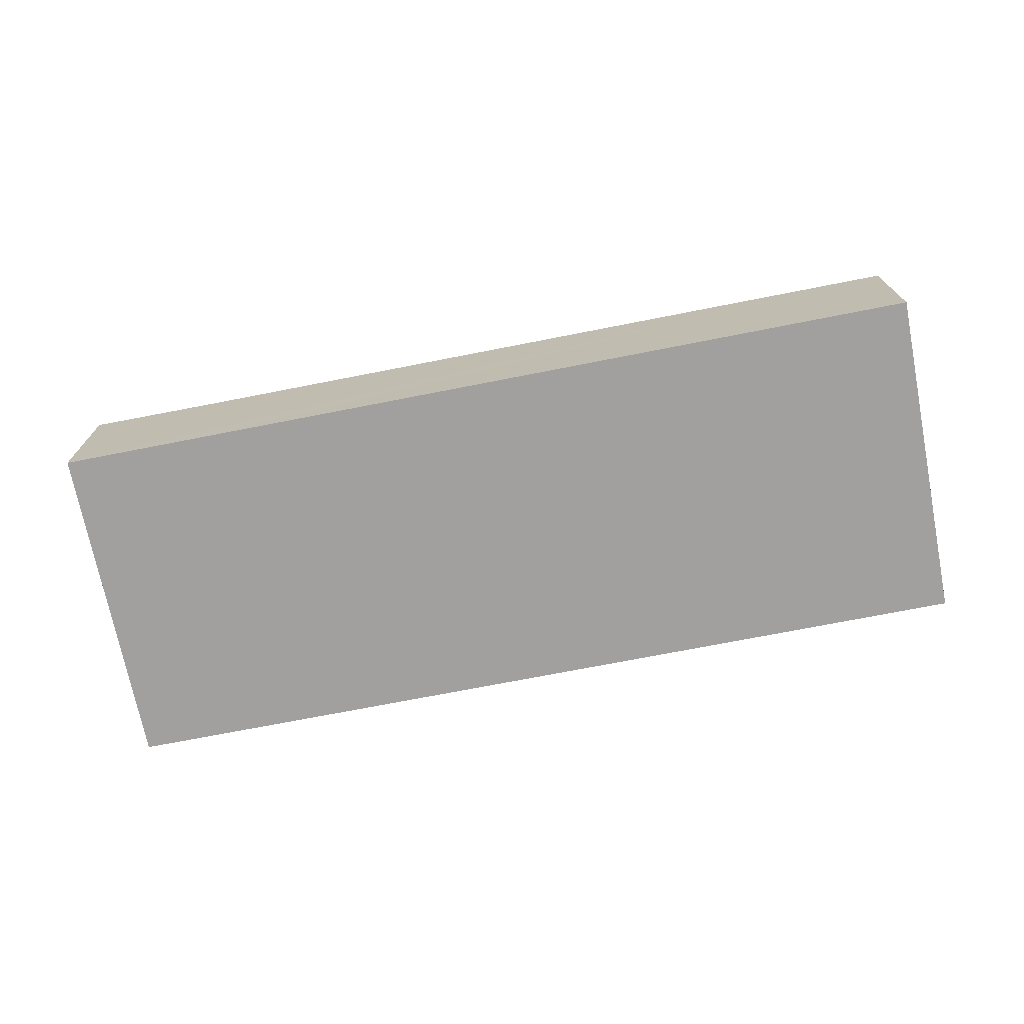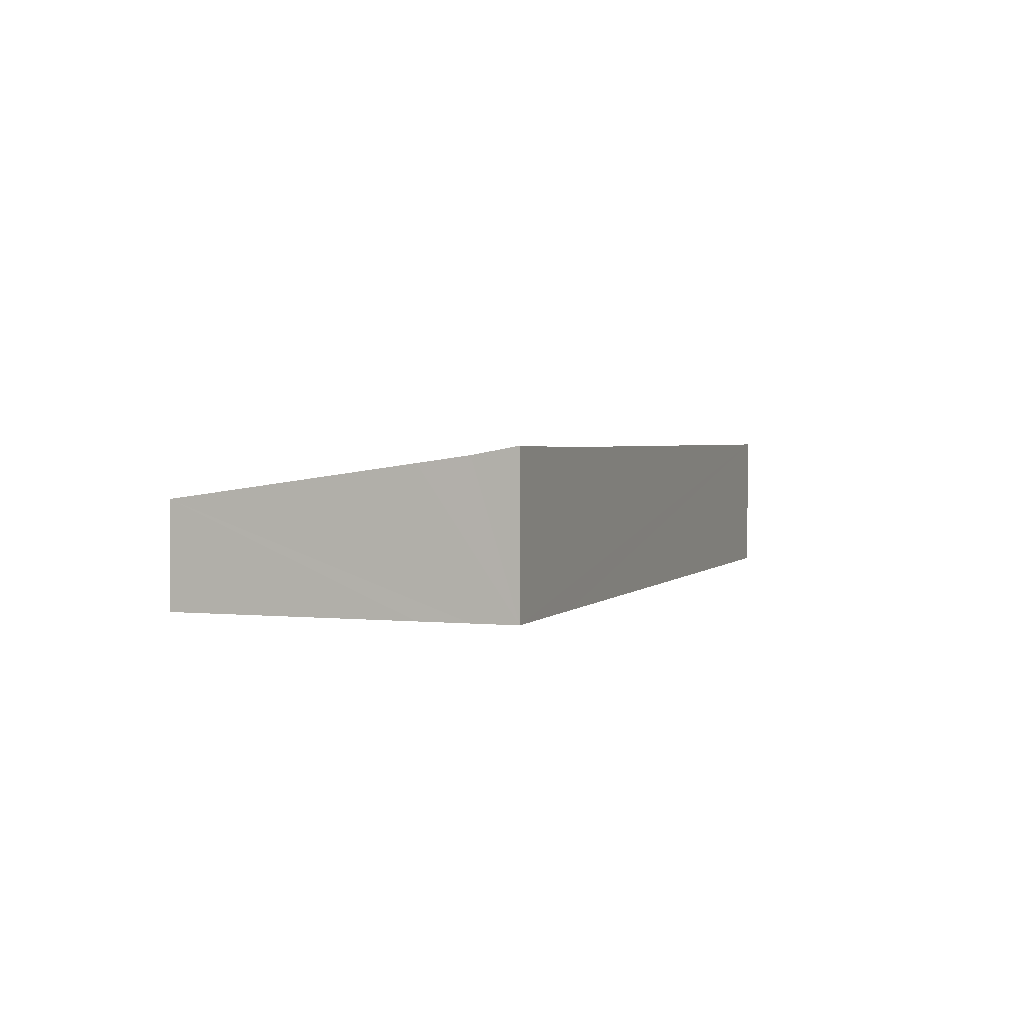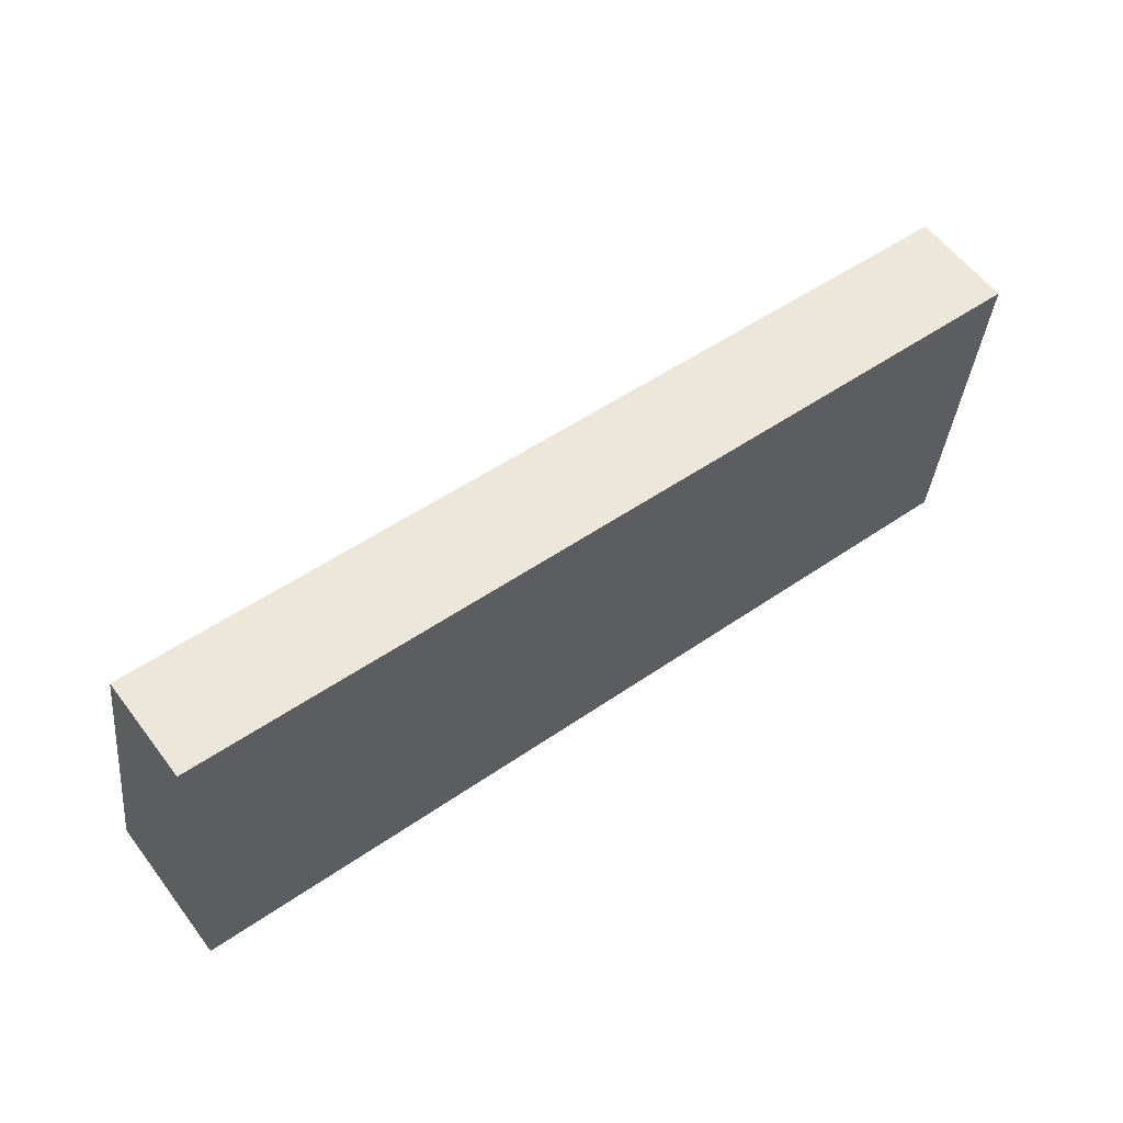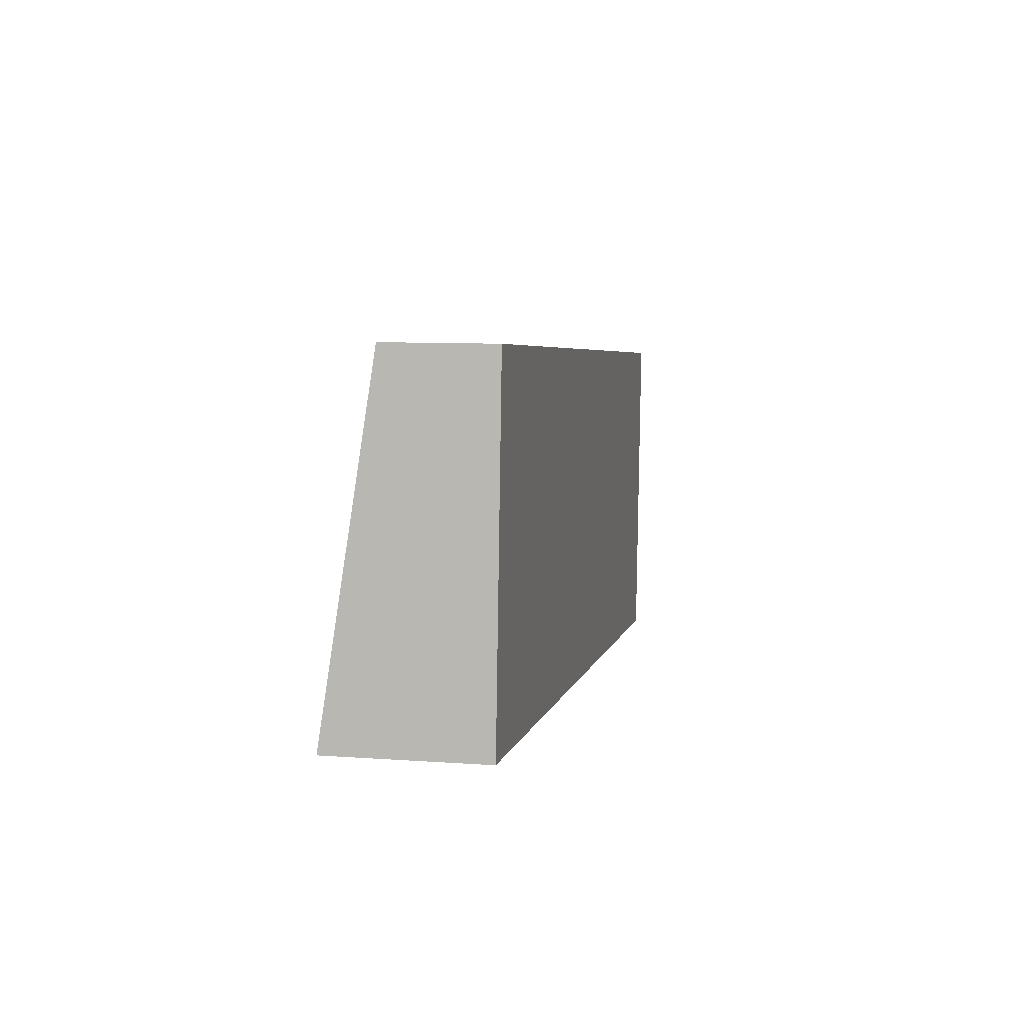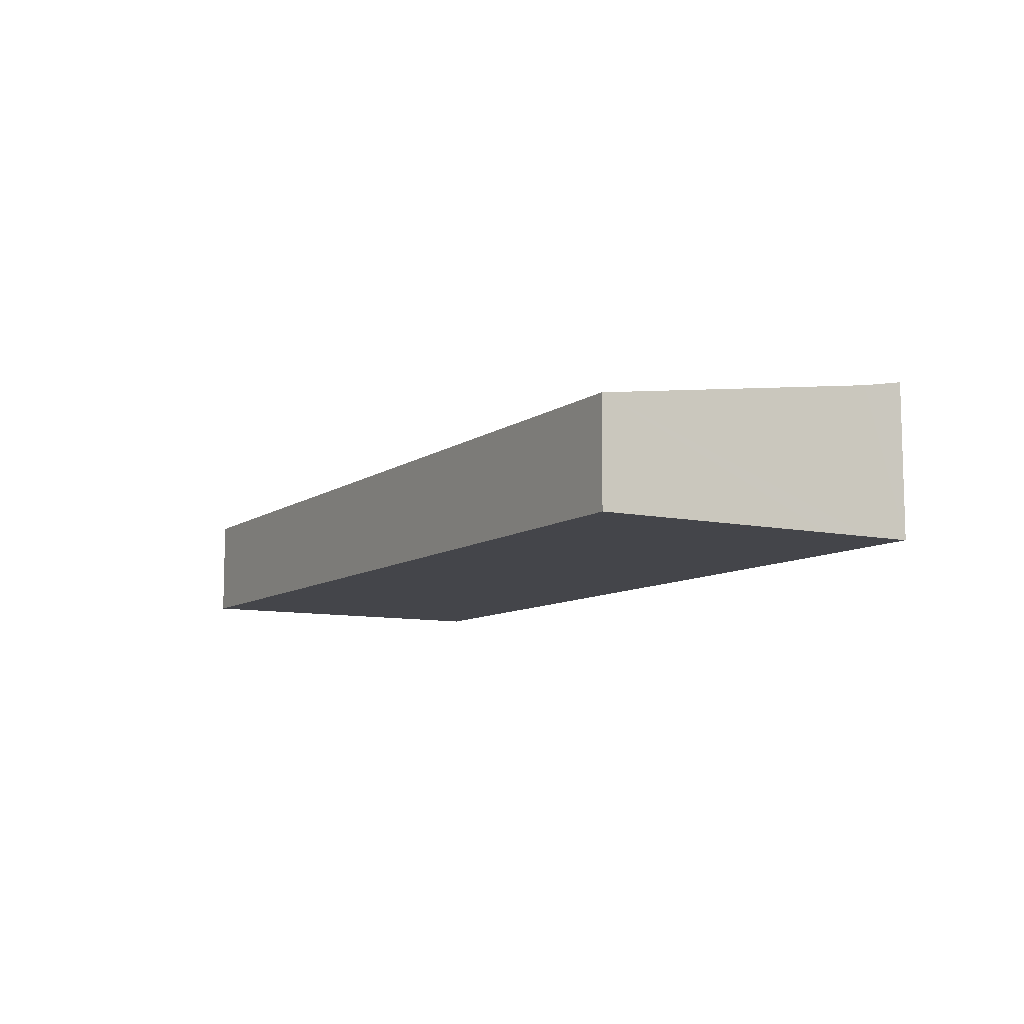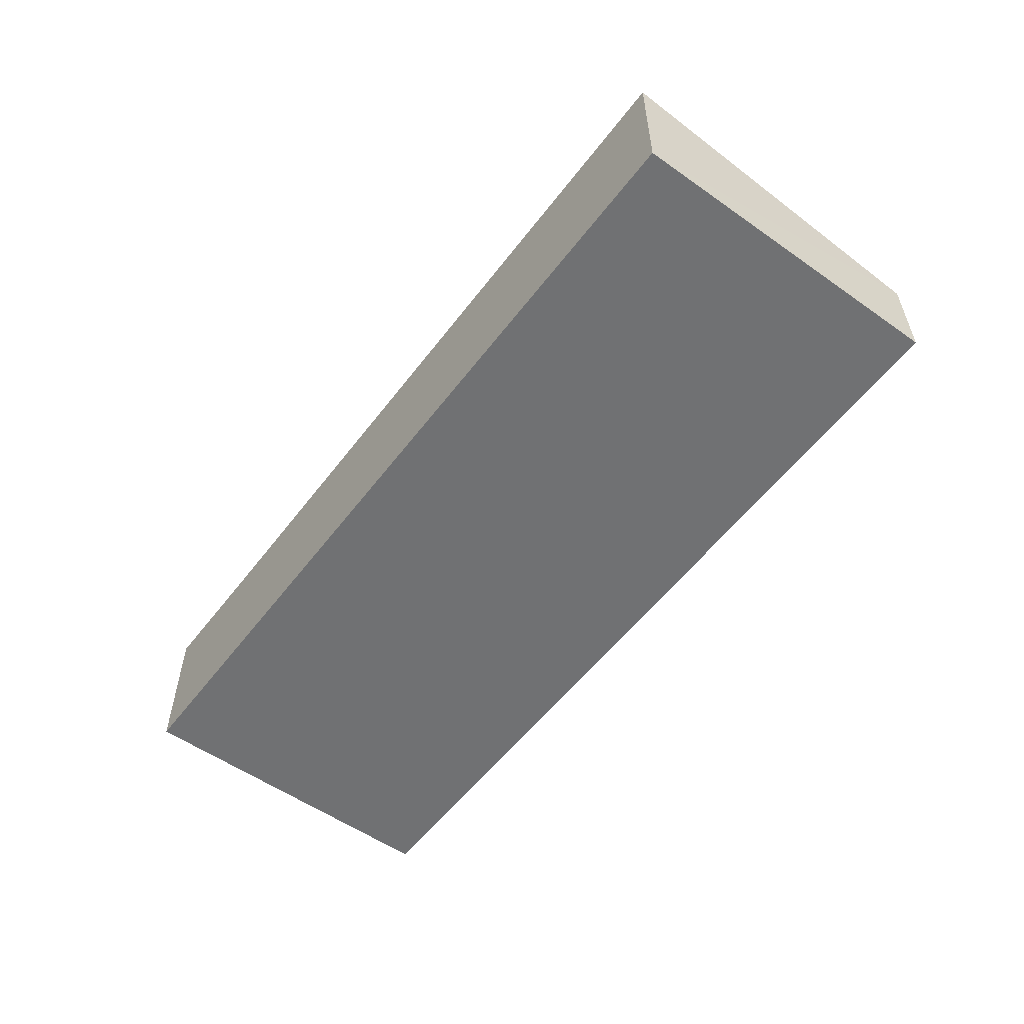
<metadata>
{"format":"obj","ext":"obj","renderer":"f3d","projection":"perspective","resolution":1024,"background":"white","views":[{"elev":-71.9,"azim":-164.4,"up":"+Y"},{"elev":2.4,"azim":114.4,"up":"+Y"},{"elev":58.7,"azim":-36.9,"up":"+Z"},{"elev":8.9,"azim":-79.0,"up":"+Z"},{"elev":-9.2,"azim":64.6,"up":"+Y"},{"elev":-55.2,"azim":-122.1,"up":"+Y"}]}
</metadata>
<code>
v  0.055 0.993 0.696
v  5.514 1.09 -0.432
v  0 1.09 6.674e-17
v  0.192 0.748 2.449
v  6.672 0.748 1.94
v  6.505 1.045 -0.186
v  6.534 0.994 0.177
v  6.48 1.104 -0.508
v  6.48 3.111e-17 -0.508
v  6.505 1.139e-17 -0.186
v  6.534 -1.084e-17 0.177
v  6.672 -1.188e-16 1.94
v  5.514 2.645e-17 -0.432
v  0 0 0
v  0.055 -4.262e-17 0.696
v  0.192 -1.5e-16 2.449
g defaultobject
f 1 2 3
f 2 1 4
f 2 4 5
f 2 5 6
f 6 5 7
f 2 6 8
f 6 9 8
f 9 6 7
f 9 7 10
f 10 7 5
f 10 5 11
f 11 5 12
f 9 2 8
f 2 9 3
f 3 9 13
f 3 13 14
f 14 1 3
f 1 14 4
f 4 14 15
f 4 15 16
f 16 5 4
f 5 16 12
f 13 15 14
f 15 13 16
f 16 13 12
f 12 13 10
f 10 13 9
f 12 10 11

</code>
